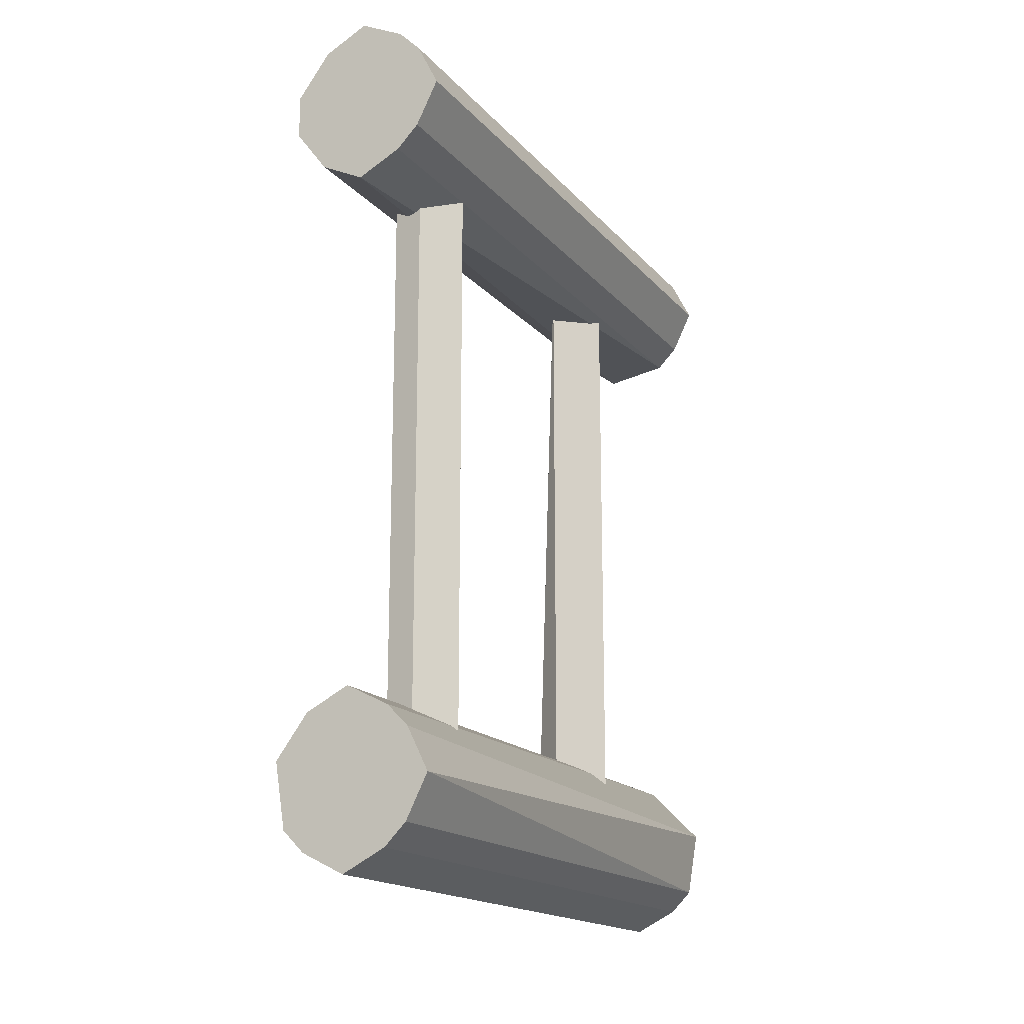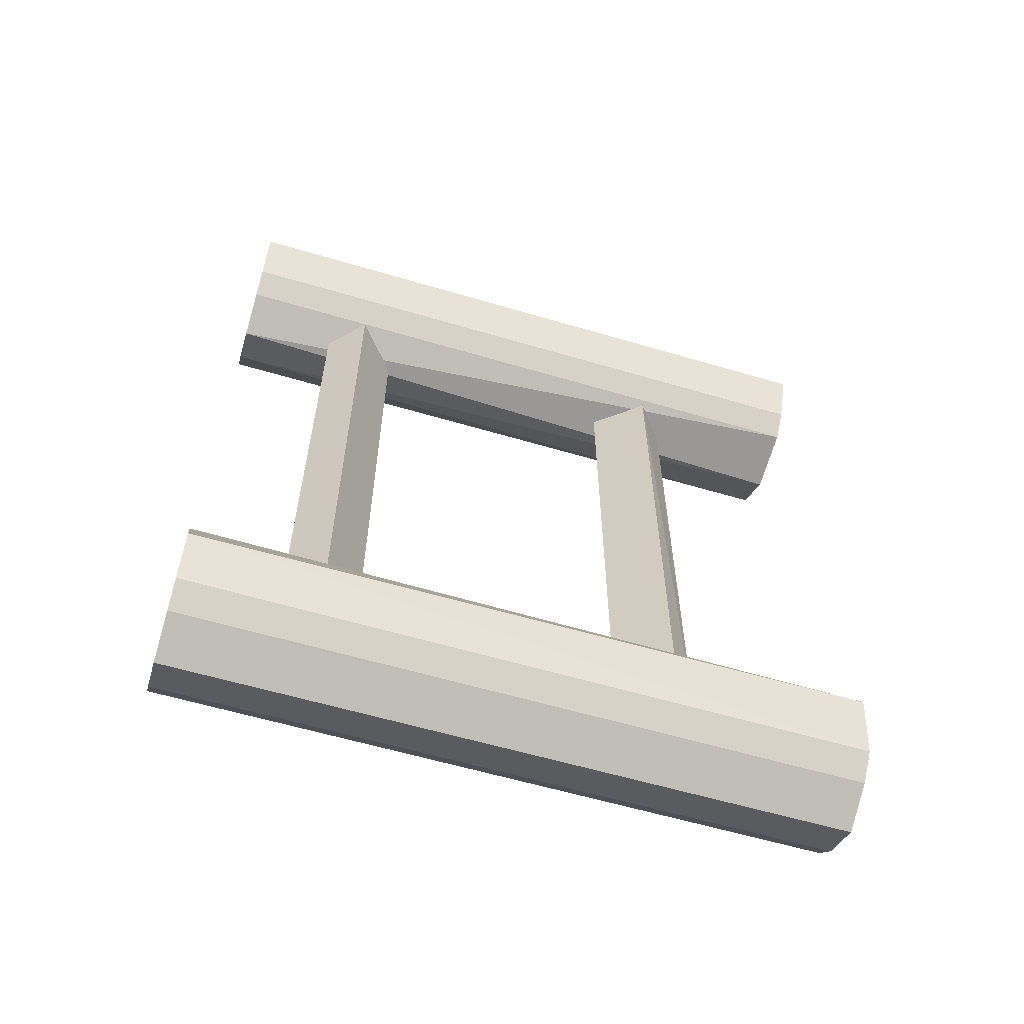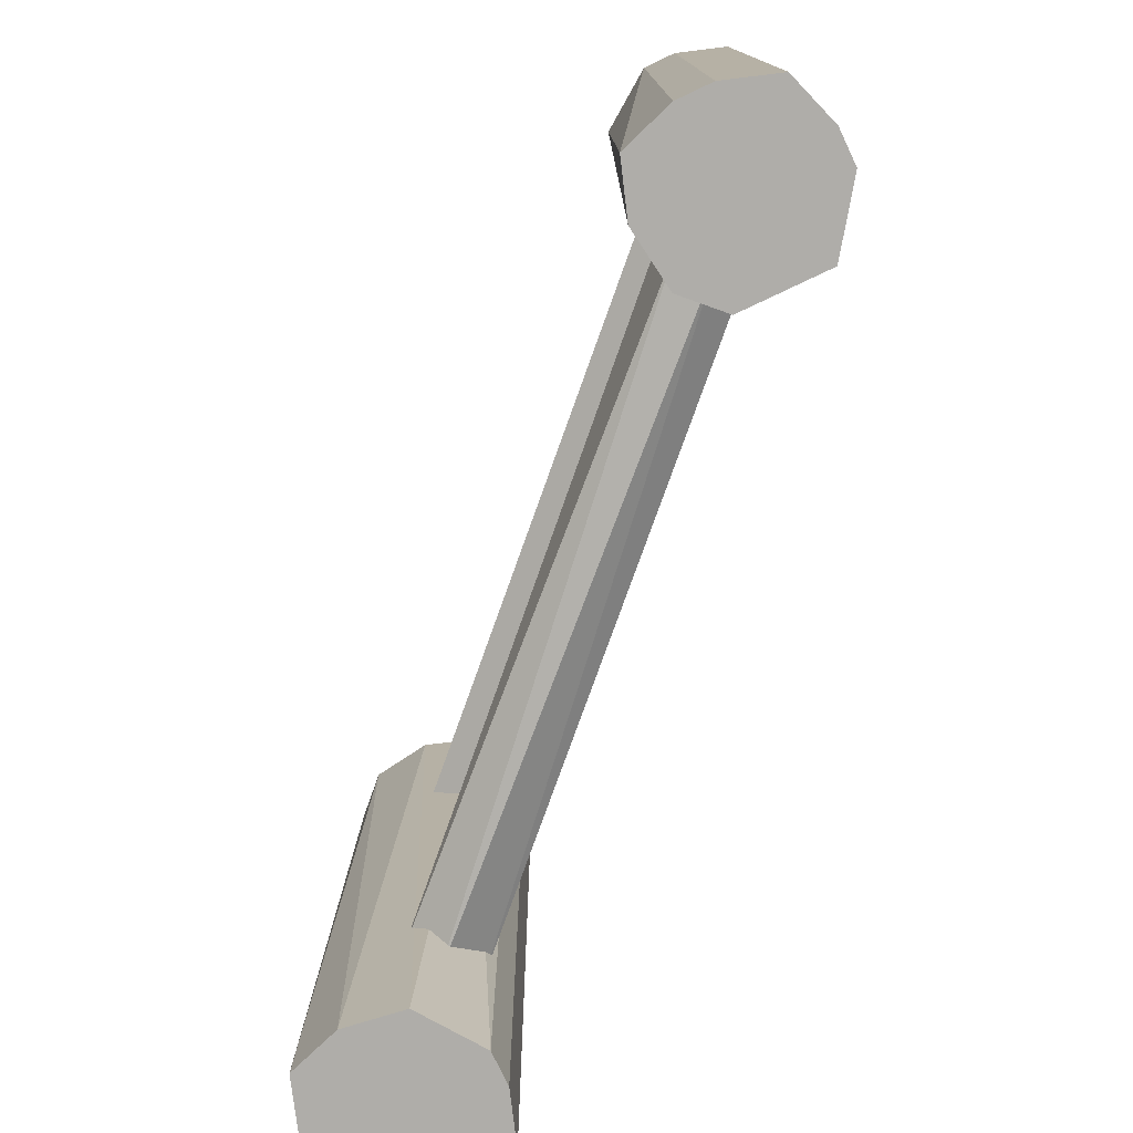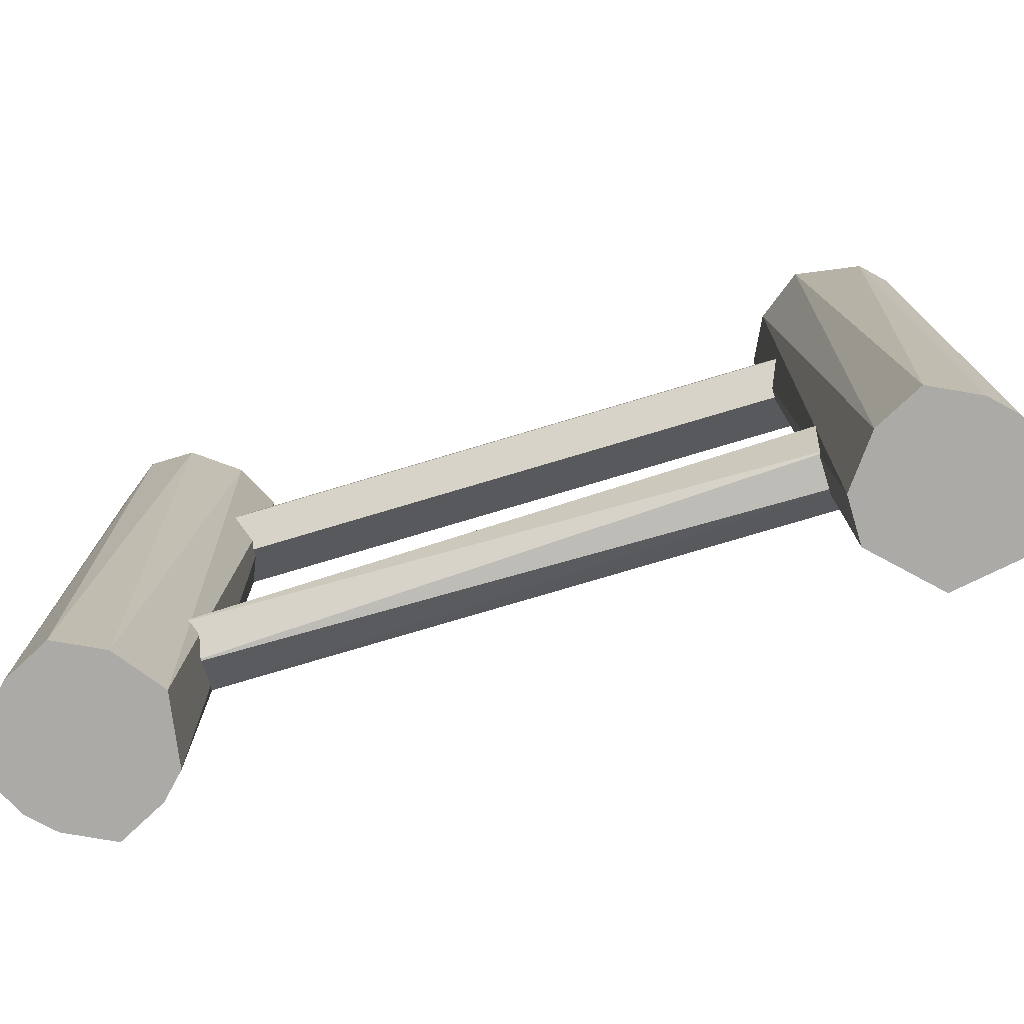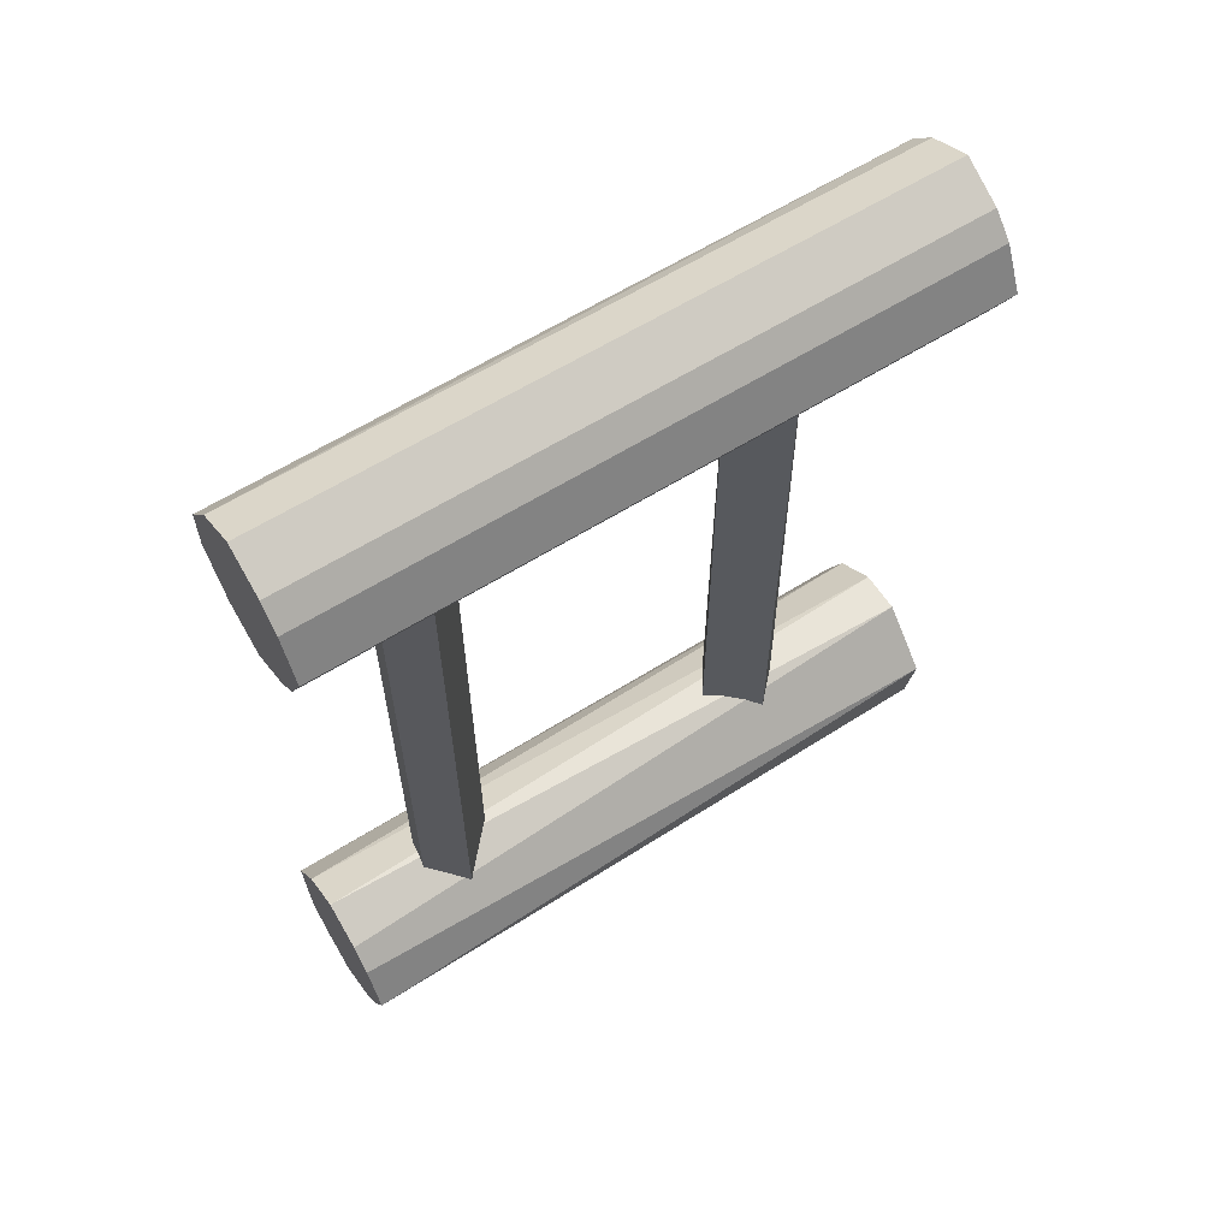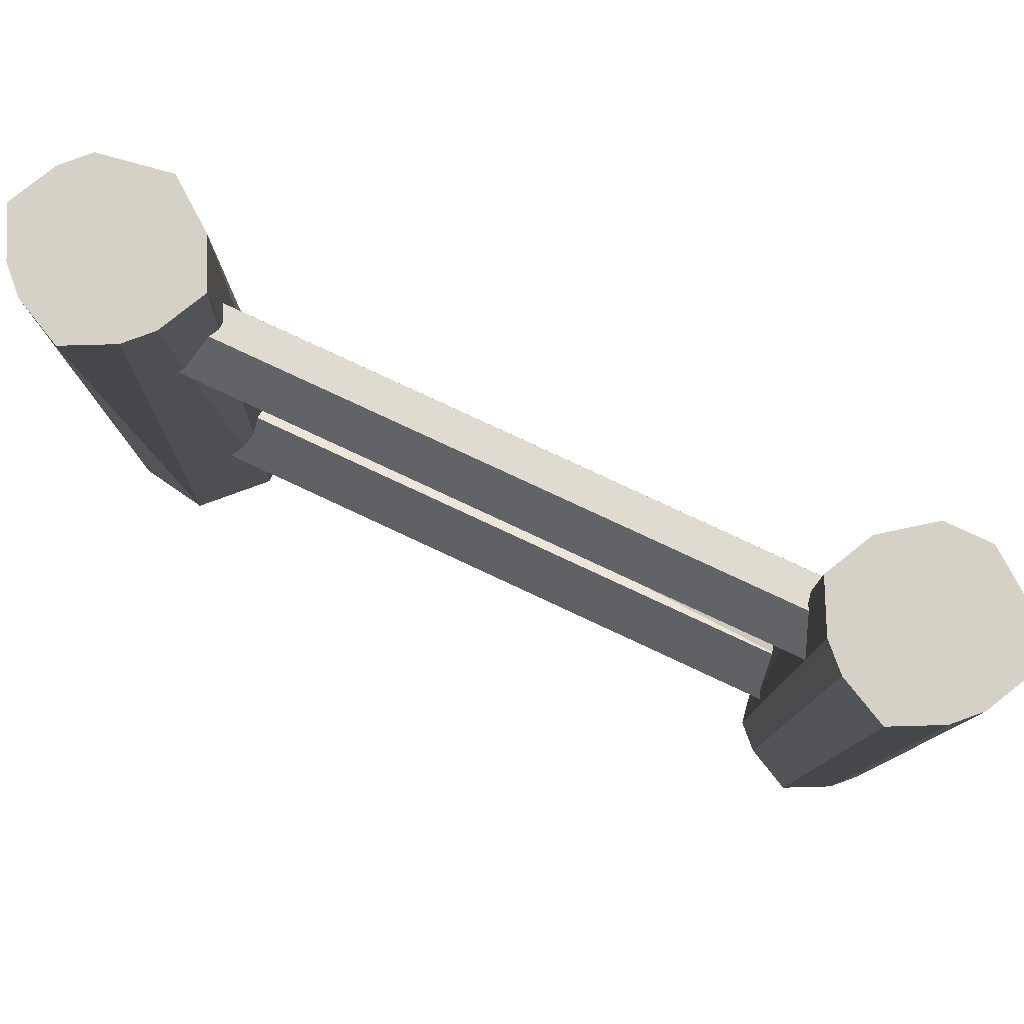
<metadata>
{"format":"obj","ext":"obj","renderer":"f3d","projection":"perspective","resolution":1024,"background":"white","views":[{"elev":-17.2,"azim":-152.9,"up":"+Z"},{"elev":-59.7,"azim":-106.9,"up":"+Z"},{"elev":-77.4,"azim":160.3,"up":"+Y"},{"elev":-75.8,"azim":106.7,"up":"+Y"},{"elev":60.8,"azim":-122.7,"up":"+Z"},{"elev":79.5,"azim":-65.0,"up":"+Y"}]}
</metadata>
<code>
o Cube.003
v 0 1.931 -2.25
v 0 1.931 -1.75
v -0.25 1.931 -2
v -0.1875 1.931 -1.875
v -0.1875 1.931 -2.125
v 0.125 1.931 -2.188
v -0.125 1.931 -2.188
v 0.125 1.931 -1.812
v -0.125 1.931 -1.812
v 0.1875 1.931 -2.125
v 0.2188 1.931 -1.938
v 0 0 -2.25
v 0.25 0 -2
v -0.1875 0 -2.125
v 0.125 0 -2.188
v -0.125 0 -2.188
v 0.1875 0 -1.875
v 0.1875 0 -2.125
v -0.2188 0 -1.938
v -0.0625 0 -1.781
v 0.0625 0 -1.781
v 0 1.931 -0.25
v 0 1.931 0.25
v -0.25 1.931 0
v -0.1875 1.931 0.125
v -0.1875 1.931 -0.125
v 0.125 1.931 -0.1875
v -0.125 1.931 -0.1875
v 0.125 1.931 0.1875
v -0.125 1.931 0.1875
v 0.2188 1.931 -0.0625
v 0.2188 1.931 0.0625
v 0 0 0.25
v 0.25 0 0
v -0.25 0 0
v -0.1875 0 0.125
v -0.1875 0 -0.125
v -0.125 0 -0.1875
v 0.125 0 0.1875
v -0.125 0 0.1875
v 0.1875 0 0.125
v 0.1875 0 -0.125
v 0.0625 0 -0.2188
v -0.005721 0.6612 -1.851
v 0.05418 0.4515 -1.851
v 0.08413 0.6013 -1.851
v -0.1105 0.5114 -1.851
v -0.03567 0.4366 -1.851
v -0.005721 0.4216 -0.1238
v -0.005721 0.6612 -0.1238
v 0.08413 0.4815 -0.1238
v -0.1105 0.5114 -0.1238
v -0.005721 1.422 -1.851
v -0.1255 1.541 -1.851
v 0.05418 1.631 -1.851
v 0.08413 1.481 -1.851
v -0.03567 1.646 -1.851
v -0.005721 1.422 -0.1238
v -0.1255 1.541 -0.1238
v 0.05418 1.631 -0.1238
v 0.08413 1.481 -0.1238
v -0.03567 1.646 -0.1238
f 9 10 5
f 17 14 18
f 4 3 19
f 11 17 13
f 7 14 5
f 8 2 21
f 6 12 1
f 2 9 20
f 2 20 21
f 4 20 9
f 8 17 11
f 10 13 18
f 3 5 14
f 10 11 13
f 3 14 19
f 10 15 6
f 1 16 7
f 3 4 5
f 4 9 5
f 9 2 8
f 8 11 10
f 10 6 7
f 6 1 7
f 7 5 10
f 9 8 10
f 20 19 14
f 14 16 15
f 16 12 15
f 15 18 14
f 18 13 17
f 17 21 20
f 20 14 17
f 7 16 14
f 6 15 12
f 4 19 20
f 8 21 17
f 10 18 15
f 1 12 16
f 28 29 27
f 40 42 39
f 32 41 34
f 28 37 26
f 23 39 29
f 22 27 43
f 30 33 23
f 25 40 30
f 29 41 32
f 31 34 42
f 26 35 24
f 31 32 34
f 27 42 43
f 24 36 25
f 22 38 28
f 26 24 25
f 25 30 29
f 30 23 29
f 29 32 27
f 25 29 28
f 32 31 27
f 27 22 28
f 28 26 25
f 36 35 37
f 37 38 42
f 38 43 42
f 42 34 41
f 37 42 40
f 41 39 42
f 39 33 40
f 40 36 37
f 28 38 37
f 23 33 39
f 30 40 33
f 25 36 40
f 29 39 41
f 26 37 35
f 27 31 42
f 24 35 36
f 22 43 38
f 45 46 51
f 47 50 44
f 48 45 49
f 46 50 51
f 45 51 49
f 48 52 47
f 44 45 48
f 49 50 52
f 47 52 50
f 46 44 50
f 48 49 52
f 48 47 44
f 44 46 45
f 49 51 50
f 53 59 54
f 54 62 57
f 57 60 55
f 55 61 56
f 56 58 53
f 55 56 53
f 58 60 62
f 53 58 59
f 54 59 62
f 57 62 60
f 55 60 61
f 56 61 58
f 53 54 57
f 57 55 53
f 62 59 58
f 58 61 60

</code>
